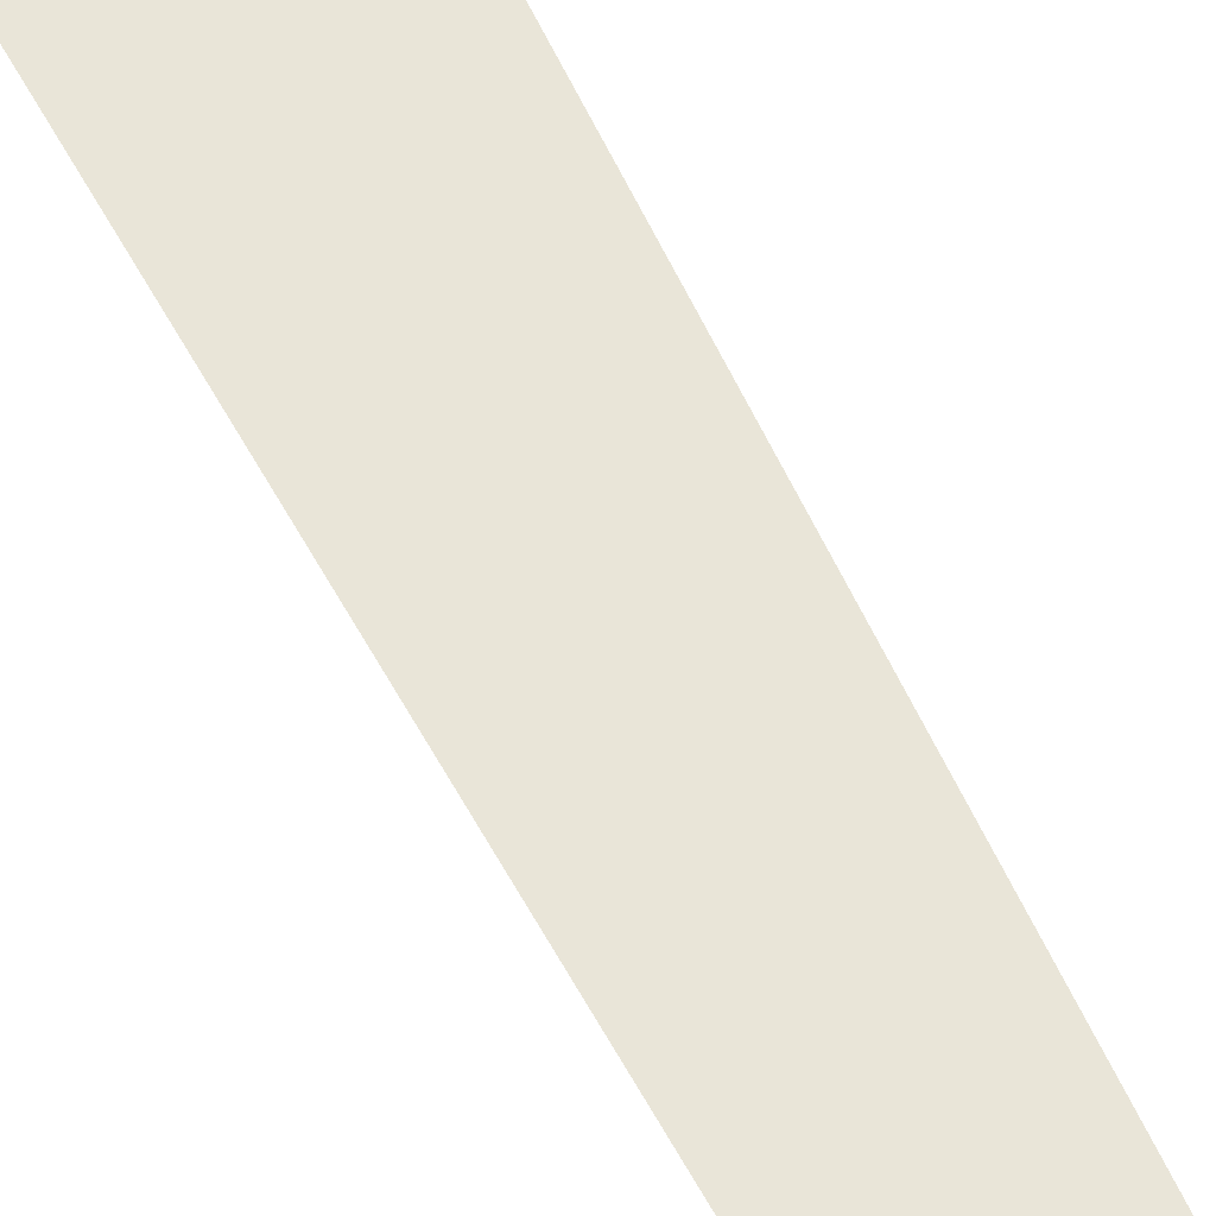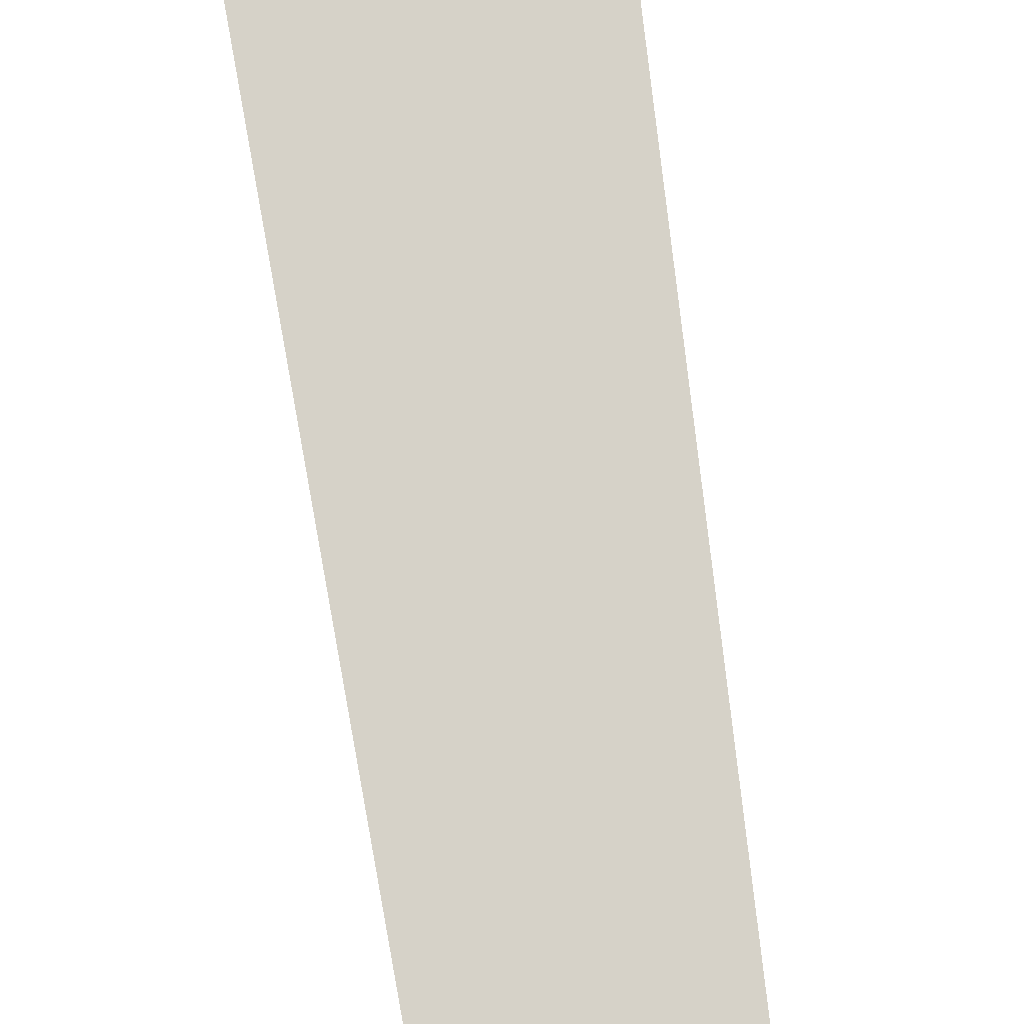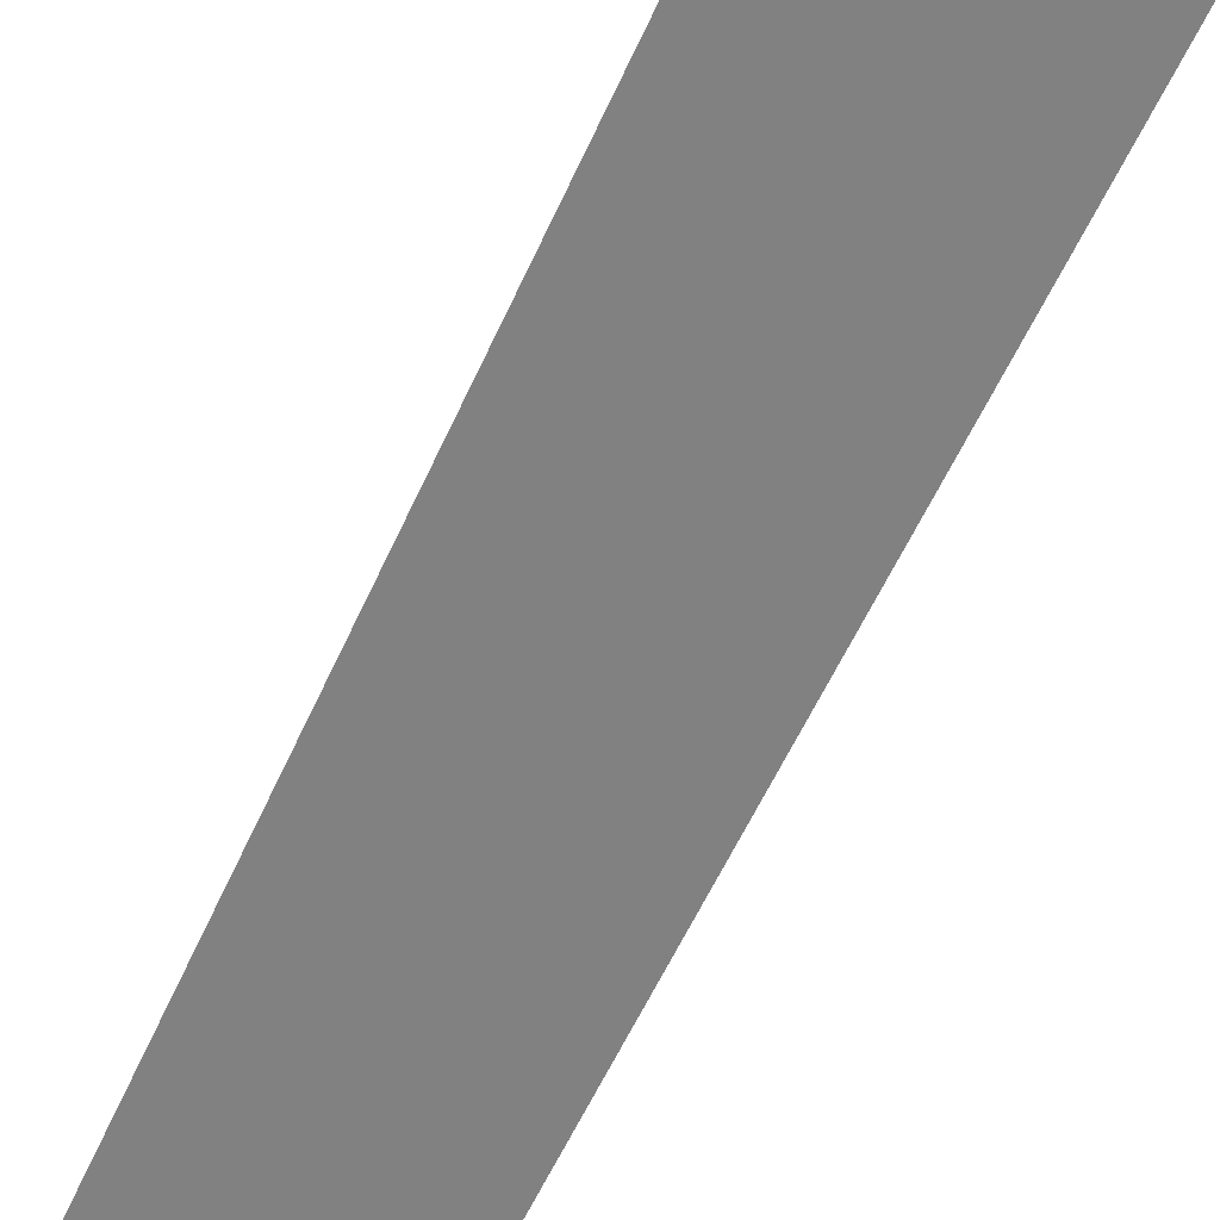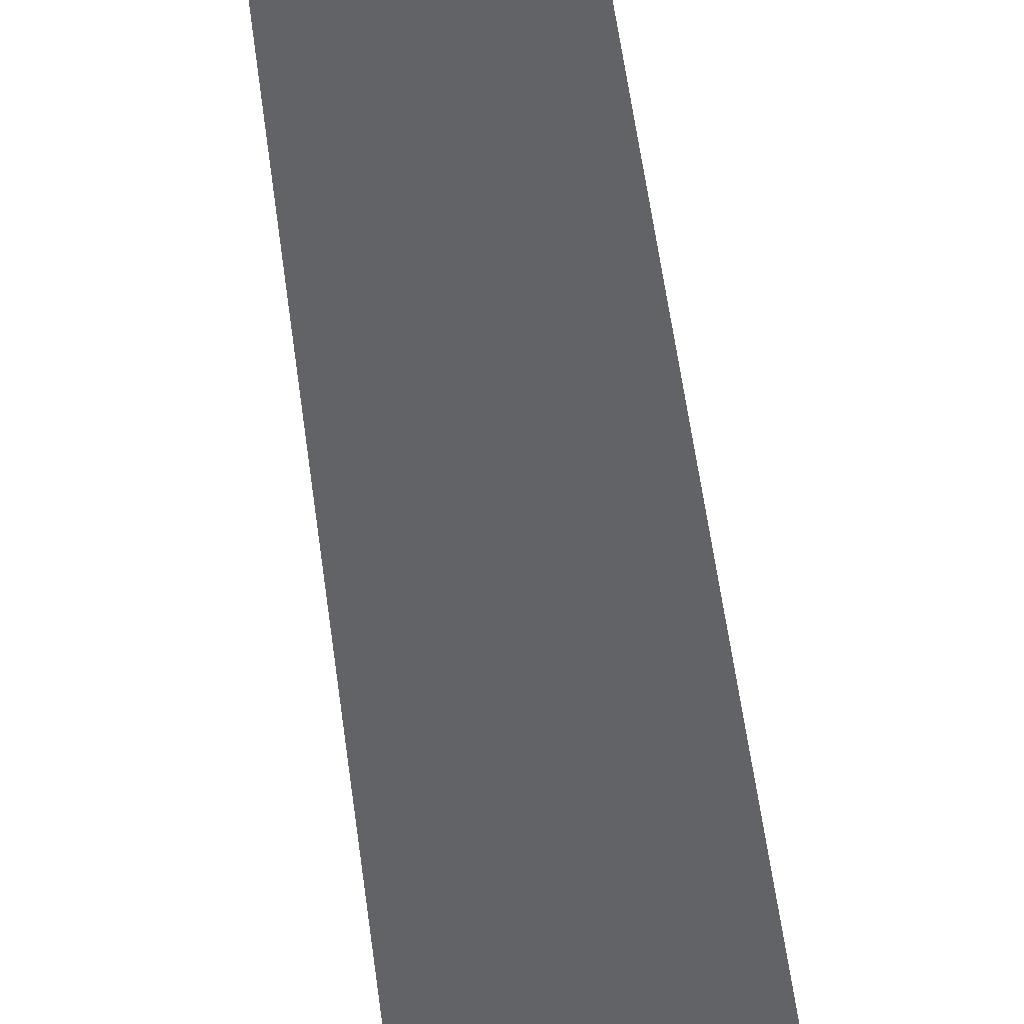
<metadata>
{"format":"obj","ext":"obj","renderer":"f3d","projection":"perspective","resolution":1024,"background":"white","views":[{"elev":59.7,"azim":153.4,"up":"+Y"},{"elev":77.8,"azim":171.6,"up":"+Y"},{"elev":-60.5,"azim":-24.7,"up":"+Y"},{"elev":-50.9,"azim":-173.1,"up":"+Y"}]}
</metadata>
<code>
v  1.34 -0.2951 16
v  -1.369 -0.2951 16
v  -1.769 -0.295 32
v  1.731 -0.295 32
v  0.9495 -0.2952 0
v  -0.9686 -0.2952 0
v  0.5584 -0.2954 -16
v  -0.5687 -0.2954 -16
v  0.1675 -0.2955 -32
v  -0.1687 -0.2955 -32
g MedCon_OnePlusOne_Start_LOD
f 1 2 3 4
f 5 6 2 1
f 7 8 6 5
f 9 10 8 7

</code>
